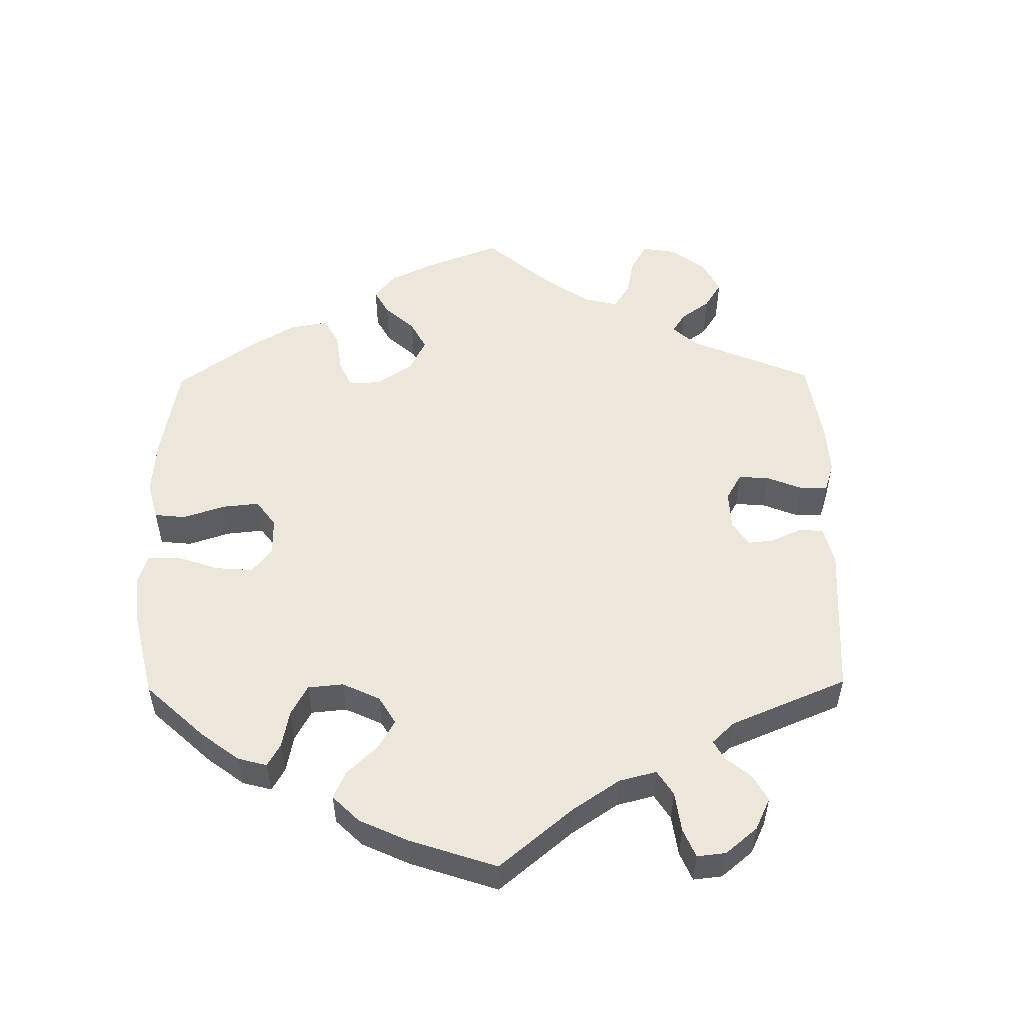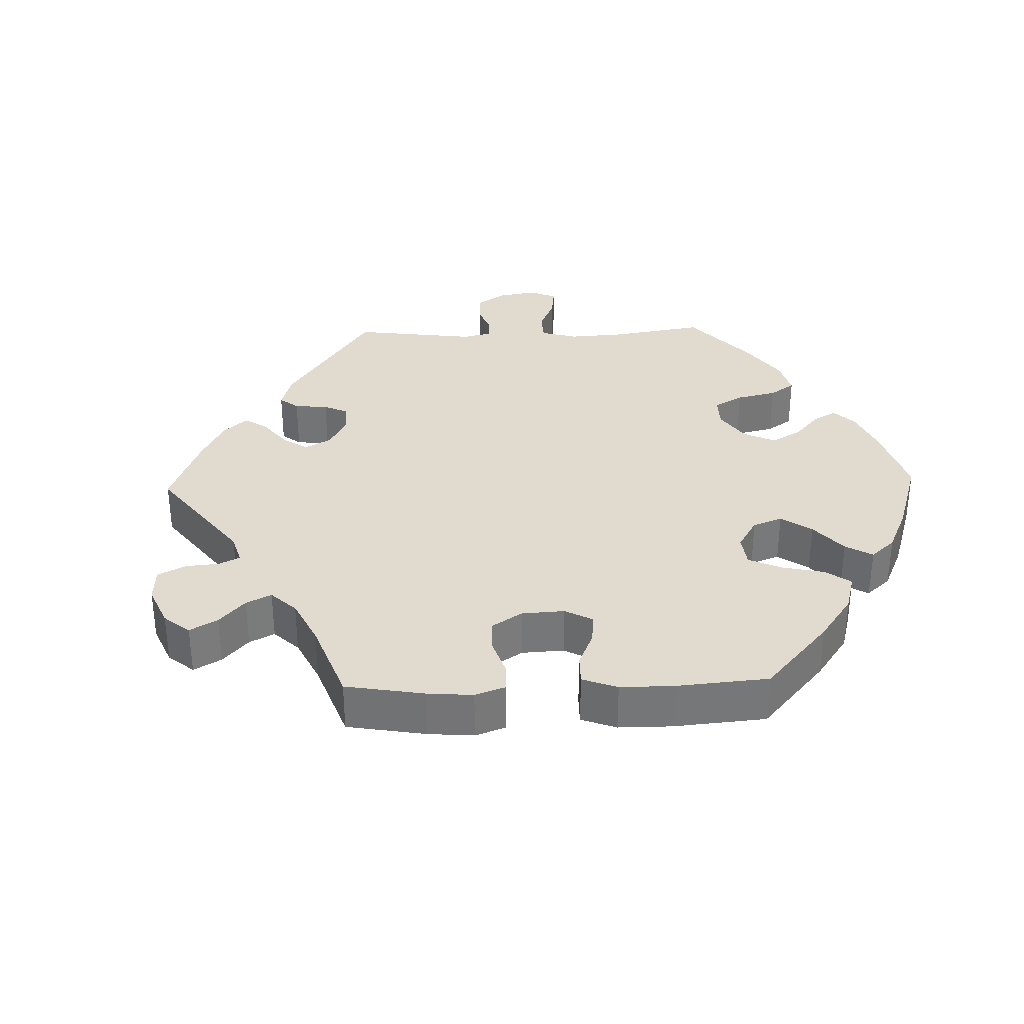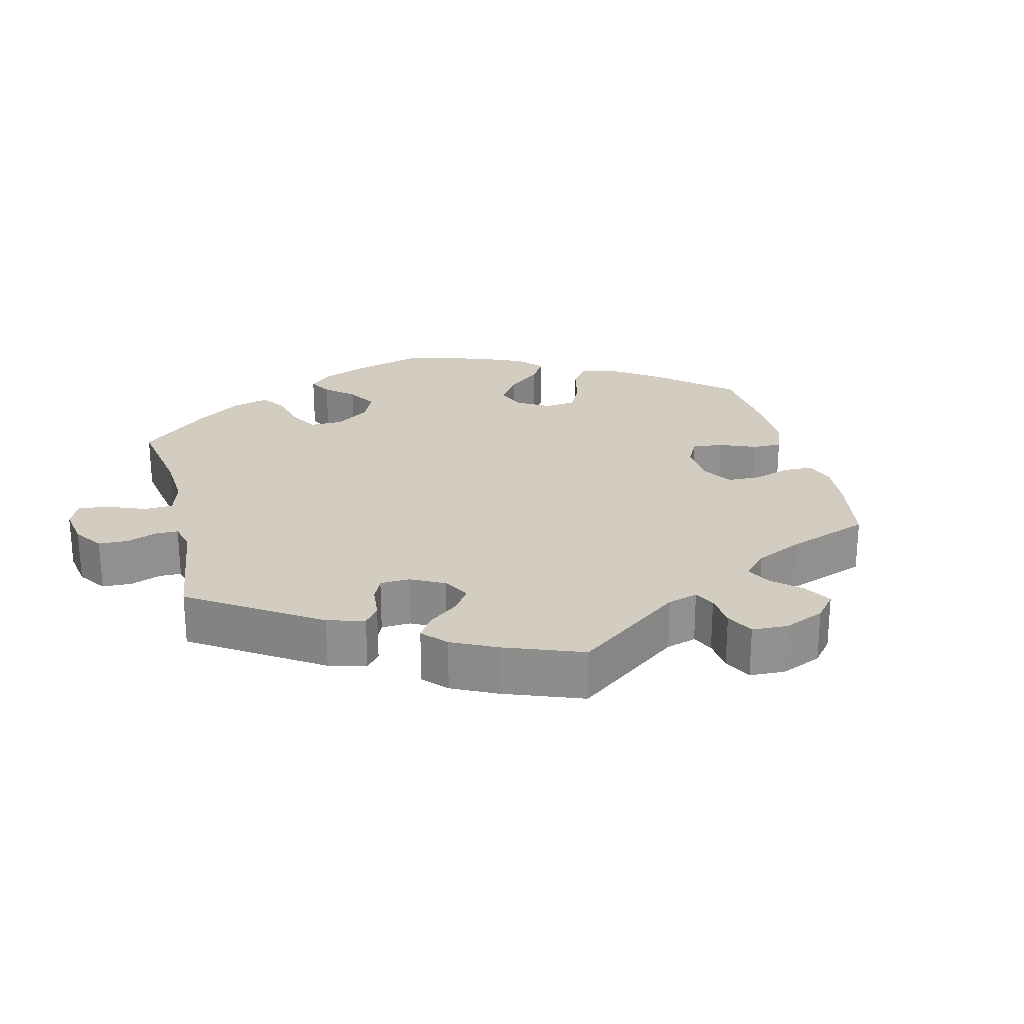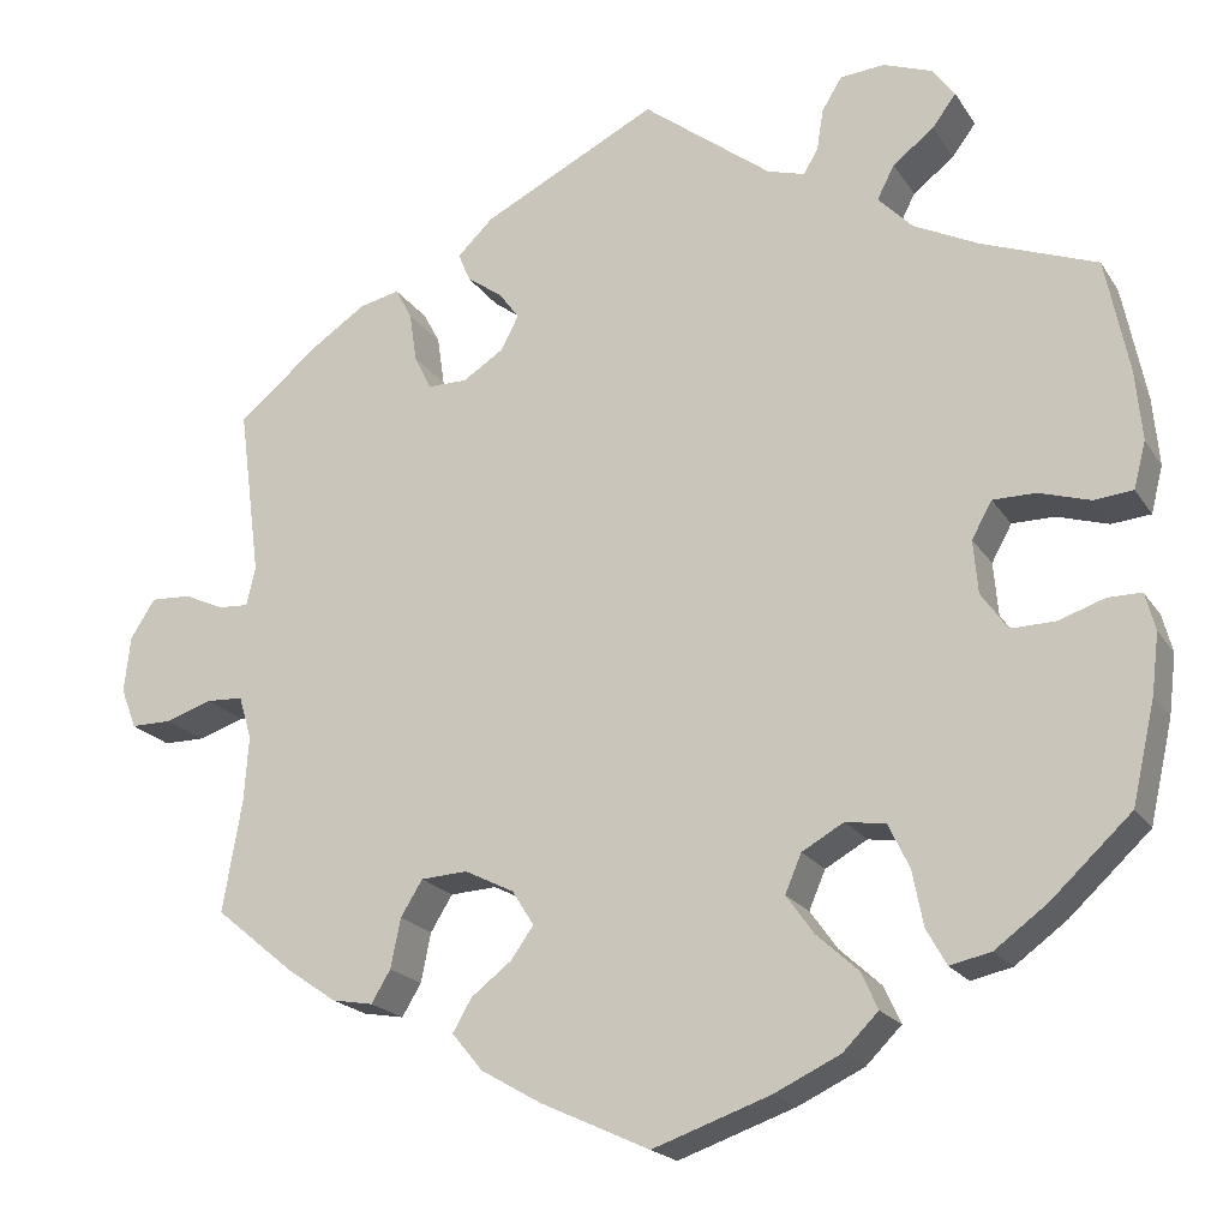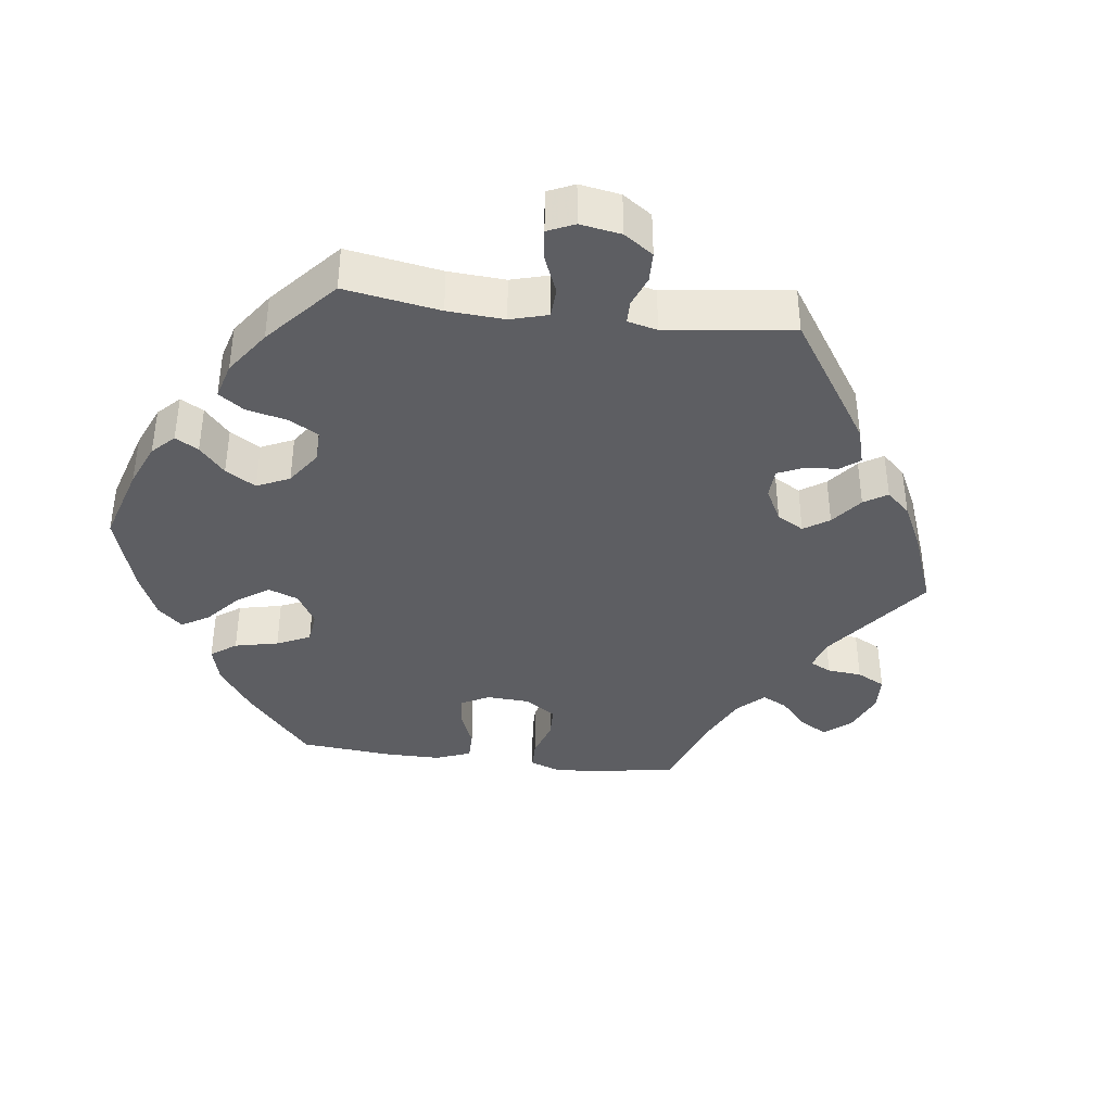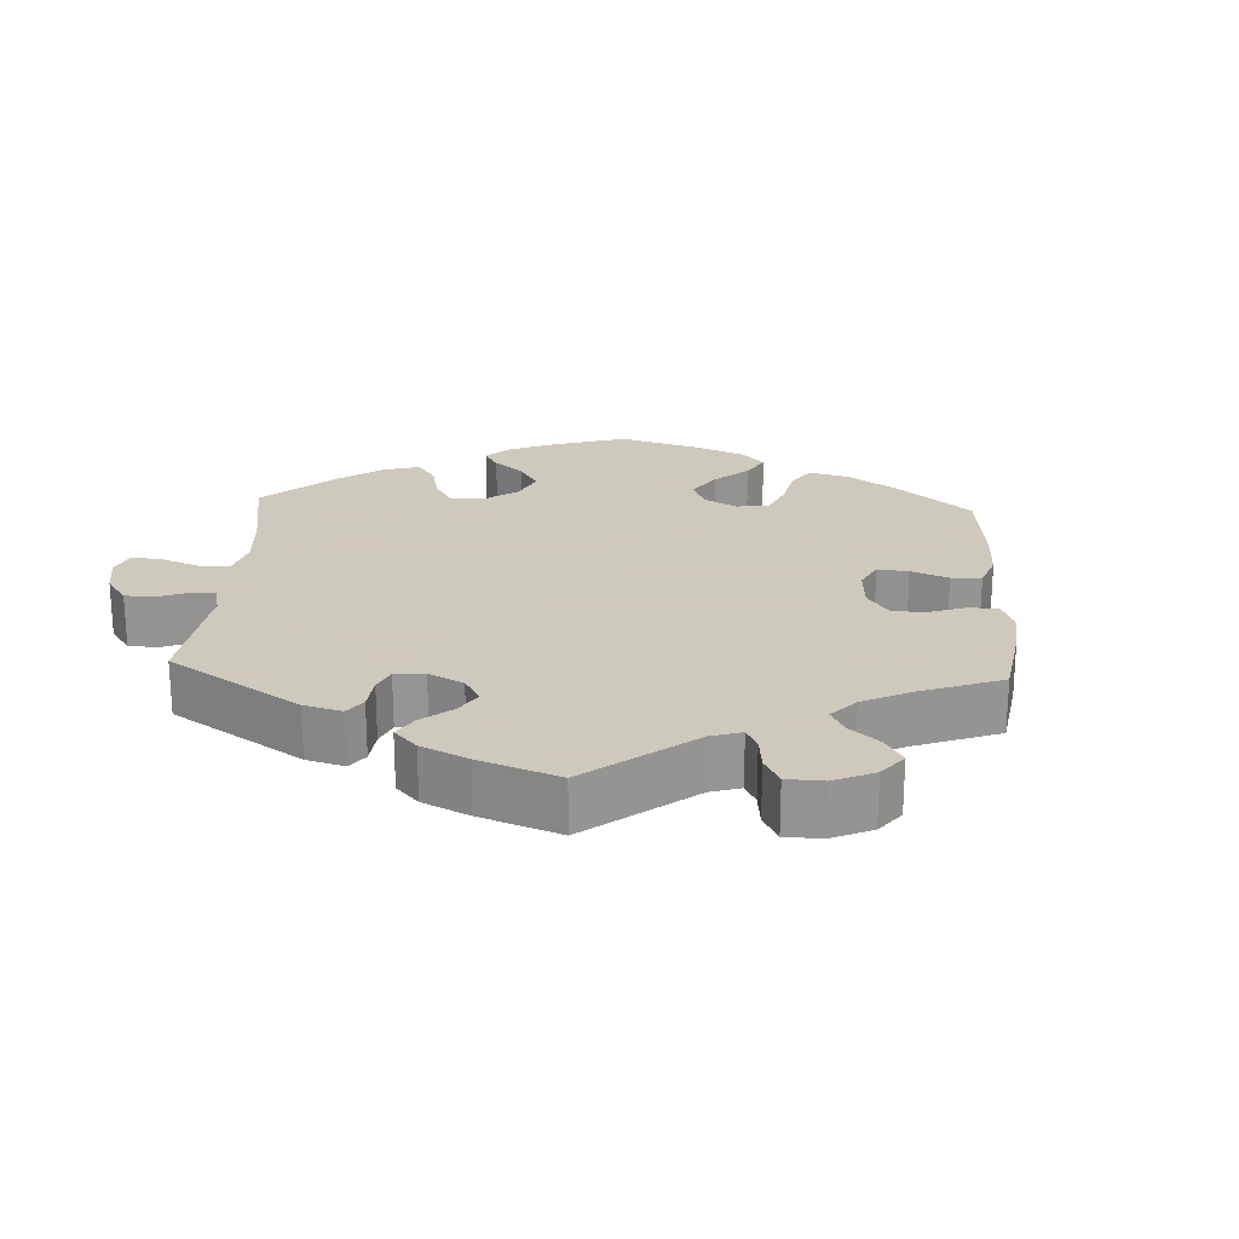
<metadata>
{"format":"obj","ext":"obj","renderer":"f3d","projection":"perspective","resolution":1024,"background":"white","views":[{"elev":53.4,"azim":-60.8,"up":"+Y"},{"elev":33.4,"azim":148.2,"up":"+Y"},{"elev":24.4,"azim":46.1,"up":"+Y"},{"elev":-19.9,"azim":-156.5,"up":"+Z"},{"elev":-38.8,"azim":-37.2,"up":"+Y"},{"elev":22.6,"azim":63.0,"up":"+Y"}]}
</metadata>
<code>
v -0.374 0.07 0.336
v -0.303 0.07 0.371
v -0.265 0.07 0.41
v -0.284 0.07 0.447
v -0.329 0.07 0.482
v -0.355 0.07 0.517
v -0.331 0.07 0.55
v -0.277 0.07 0.57
v -0.228 0.07 0.566
v -0.206 0.07 0.53
v -0.199 0.07 0.485
v -0.183 0.07 0.458
v -0.142 0.07 0.47
v -0.001 0.07 0.578
v 0.191 0.07 0.481
v 0.23 0.07 0.443
v 0.217 0.07 0.412
v 0.178 0.07 0.384
v 0.156 0.07 0.354
v 0.175 0.07 0.317
v 0.22 0.07 0.288
v 0.263 0.07 0.288
v 0.282 0.07 0.326
v 0.29 0.07 0.38
v 0.308 0.07 0.414
v 0.352 0.07 0.404
v 0.41 0.07 0.365
v 0.501 0.07 0.29
v 0.477 0.07 0.105
v 0.487 0.07 0.062
v 0.52 0.07 0.064
v 0.564 0.07 0.084
v 0.608 0.07 0.086
v 0.635 0.07 0.044
v 0.642 0.07 -0.018
v 0.625 0.07 -0.062
v 0.58 0.07 -0.062
v 0.529 0.07 -0.045
v 0.489 0.07 -0.047
v 0.475 0.07 -0.094
v 0.48 0.07 -0.166
v 0.501 0.07 -0.288
v 0.414 0.07 -0.36
v 0.36 0.07 -0.397
v 0.315 0.07 -0.405
v 0.294 0.07 -0.37
v 0.283 0.07 -0.316
v 0.259 0.07 -0.277
v 0.208 0.07 -0.274
v 0.154 0.07 -0.301
v 0.13 0.07 -0.339
v 0.155 0.07 -0.374
v 0.199 0.07 -0.408
v 0.22 0.07 -0.444
v 0.186 0.07 -0.485
v 0.12 0.07 -0.523
v 0.001 0.07 -0.578
v -0.128 0.07 -0.533
v -0.2 0.07 -0.499
v -0.239 0.07 -0.46
v -0.221 0.07 -0.42
v -0.175 0.07 -0.378
v -0.145 0.07 -0.336
v -0.163 0.07 -0.294
v -0.209 0.07 -0.268
v -0.253 0.07 -0.275
v -0.276 0.07 -0.323
v -0.288 0.07 -0.384
v -0.31 0.07 -0.423
v -0.355 0.07 -0.413
v -0.412 0.07 -0.371
v -0.5 0.07 -0.289
v -0.525 0.07 -0.179
v -0.533 0.07 -0.113
v -0.522 0.07 -0.072
v -0.485 0.07 -0.072
v -0.435 0.07 -0.089
v -0.386 0.07 -0.09
v -0.357 0.07 -0.049
v -0.352 0.07 0.009
v -0.374 0.07 0.049
v -0.421 0.07 0.049
v -0.477 0.07 0.032
v -0.52 0.07 0.036
v -0.533 0.07 0.087
v -0.526 0.07 0.162
v -0.5 0.07 0.289
v -0.374 0 0.336
v -0.303 0 0.371
v -0.265 0 0.41
v -0.284 0 0.447
v -0.329 0 0.482
v -0.355 0 0.517
v -0.331 0 0.55
v -0.277 0 0.57
v -0.228 0 0.566
v -0.206 0 0.53
v -0.199 0 0.485
v -0.183 0 0.458
v -0.142 0 0.47
v -0.001 0 0.578
v 0.191 0 0.481
v 0.23 0 0.443
v 0.217 0 0.412
v 0.178 0 0.384
v 0.156 0 0.354
v 0.175 0 0.317
v 0.22 0 0.288
v 0.263 0 0.288
v 0.282 0 0.326
v 0.29 0 0.38
v 0.308 0 0.414
v 0.352 0 0.404
v 0.41 0 0.365
v 0.501 0 0.29
v 0.477 0 0.105
v 0.487 0 0.062
v 0.52 0 0.064
v 0.564 0 0.084
v 0.608 0 0.086
v 0.635 0 0.044
v 0.642 0 -0.018
v 0.625 0 -0.062
v 0.58 0 -0.062
v 0.529 0 -0.045
v 0.489 0 -0.047
v 0.475 0 -0.094
v 0.48 0 -0.166
v 0.501 0 -0.288
v 0.414 0 -0.36
v 0.36 0 -0.397
v 0.315 0 -0.405
v 0.294 0 -0.37
v 0.283 0 -0.316
v 0.259 0 -0.277
v 0.208 0 -0.274
v 0.154 0 -0.301
v 0.13 0 -0.339
v 0.155 0 -0.374
v 0.199 0 -0.408
v 0.22 0 -0.444
v 0.186 0 -0.485
v 0.12 0 -0.523
v 0.001 0 -0.578
v -0.128 0 -0.533
v -0.2 0 -0.499
v -0.239 0 -0.46
v -0.221 0 -0.42
v -0.175 0 -0.378
v -0.145 0 -0.336
v -0.163 0 -0.294
v -0.209 0 -0.268
v -0.253 0 -0.275
v -0.276 0 -0.323
v -0.288 0 -0.384
v -0.31 0 -0.423
v -0.355 0 -0.413
v -0.412 0 -0.371
v -0.5 0 -0.289
v -0.525 0 -0.179
v -0.533 0 -0.113
v -0.522 0 -0.072
v -0.485 0 -0.072
v -0.435 0 -0.089
v -0.386 0 -0.09
v -0.357 0 -0.049
v -0.352 0 0.009
v -0.374 0 0.049
v -0.421 0 0.049
v -0.477 0 0.032
v -0.52 0 0.036
v -0.533 0 0.087
v -0.526 0 0.162
v -0.5 0 0.289
f 86 87 1
f 85 86 1 2
f 82 83 84 85
f 81 82 85 2
f 80 81 2 3
f 79 80 3
f 74 75 76 77
f 74 77 78
f 73 74 78
f 72 73 78
f 71 72 78 79
f 67 68 69 70
f 66 67 70 71
f 59 60 61 62
f 59 62 63
f 58 59 63
f 57 58 63
f 56 57 63 64
f 52 53 54 55
f 51 52 55 56
f 44 45 46 47
f 44 47 48
f 41 42 43 44
f 40 41 44 48
f 39 40 48 49
f 35 36 37 38
f 35 38 39
f 34 35 39
f 31 32 33 34
f 30 31 34 39
f 29 30 39 49
f 23 24 25 26
f 22 23 26 27
f 15 16 17 18
f 13 14 15 18
f 12 13 18 19
f 8 9 10 11
f 8 11 12
f 7 8 12
f 4 5 6 7
f 3 4 7 12
f 66 71 79 3
f 51 56 64
f 50 51 64 65
f 49 50 65
f 29 49 65
f 22 27 28 29
f 21 22 29 65
f 20 21 65 66
f 19 20 66
f 3 12 19 66
f 88 174 173
f 89 88 173 172
f 172 171 170 169
f 89 172 169 168
f 90 89 168 167
f 90 167 166
f 164 163 162 161
f 165 164 161
f 165 161 160
f 165 160 159
f 166 165 159 158
f 157 156 155 154
f 158 157 154 153
f 149 148 147 146
f 150 149 146
f 150 146 145
f 150 145 144
f 151 150 144 143
f 142 141 140 139
f 143 142 139 138
f 134 133 132 131
f 135 134 131
f 131 130 129 128
f 135 131 128 127
f 136 135 127 126
f 125 124 123 122
f 126 125 122
f 126 122 121
f 121 120 119 118
f 126 121 118 117
f 136 126 117 116
f 113 112 111 110
f 114 113 110 109
f 105 104 103 102
f 105 102 101 100
f 106 105 100 99
f 98 97 96 95
f 99 98 95
f 99 95 94
f 94 93 92 91
f 99 94 91 90
f 90 166 158 153
f 151 143 138
f 152 151 138 137
f 152 137 136
f 152 136 116
f 116 115 114 109
f 152 116 109 108
f 153 152 108 107
f 153 107 106
f 153 106 99 90
f 1 88 89 2
f 2 89 90 3
f 3 90 91 4
f 4 91 92 5
f 5 92 93 6
f 6 93 94 7
f 7 94 95 8
f 8 95 96 9
f 9 96 97 10
f 10 97 98 11
f 11 98 99 12
f 12 99 100 13
f 13 100 101 14
f 14 101 102 15
f 15 102 103 16
f 16 103 104 17
f 17 104 105 18
f 18 105 106 19
f 19 106 107 20
f 20 107 108 21
f 21 108 109 22
f 22 109 110 23
f 23 110 111 24
f 24 111 112 25
f 25 112 113 26
f 26 113 114 27
f 27 114 115 28
f 28 115 116 29
f 29 116 117 30
f 30 117 118 31
f 31 118 119 32
f 32 119 120 33
f 33 120 121 34
f 34 121 122 35
f 35 122 123 36
f 36 123 124 37
f 37 124 125 38
f 38 125 126 39
f 39 126 127 40
f 40 127 128 41
f 41 128 129 42
f 42 129 130 43
f 43 130 131 44
f 44 131 132 45
f 45 132 133 46
f 46 133 134 47
f 47 134 135 48
f 48 135 136 49
f 49 136 137 50
f 50 137 138 51
f 51 138 139 52
f 52 139 140 53
f 53 140 141 54
f 54 141 142 55
f 55 142 143 56
f 56 143 144 57
f 57 144 145 58
f 58 145 146 59
f 59 146 147 60
f 60 147 148 61
f 61 148 149 62
f 62 149 150 63
f 63 150 151 64
f 64 151 152 65
f 65 152 153 66
f 66 153 154 67
f 67 154 155 68
f 68 155 156 69
f 69 156 157 70
f 70 157 158 71
f 71 158 159 72
f 72 159 160 73
f 73 160 161 74
f 74 161 162 75
f 75 162 163 76
f 76 163 164 77
f 77 164 165 78
f 78 165 166 79
f 79 166 167 80
f 80 167 168 81
f 81 168 169 82
f 82 169 170 83
f 83 170 171 84
f 84 171 172 85
f 85 172 173 86
f 86 173 174 87
f 87 174 88 1

</code>
